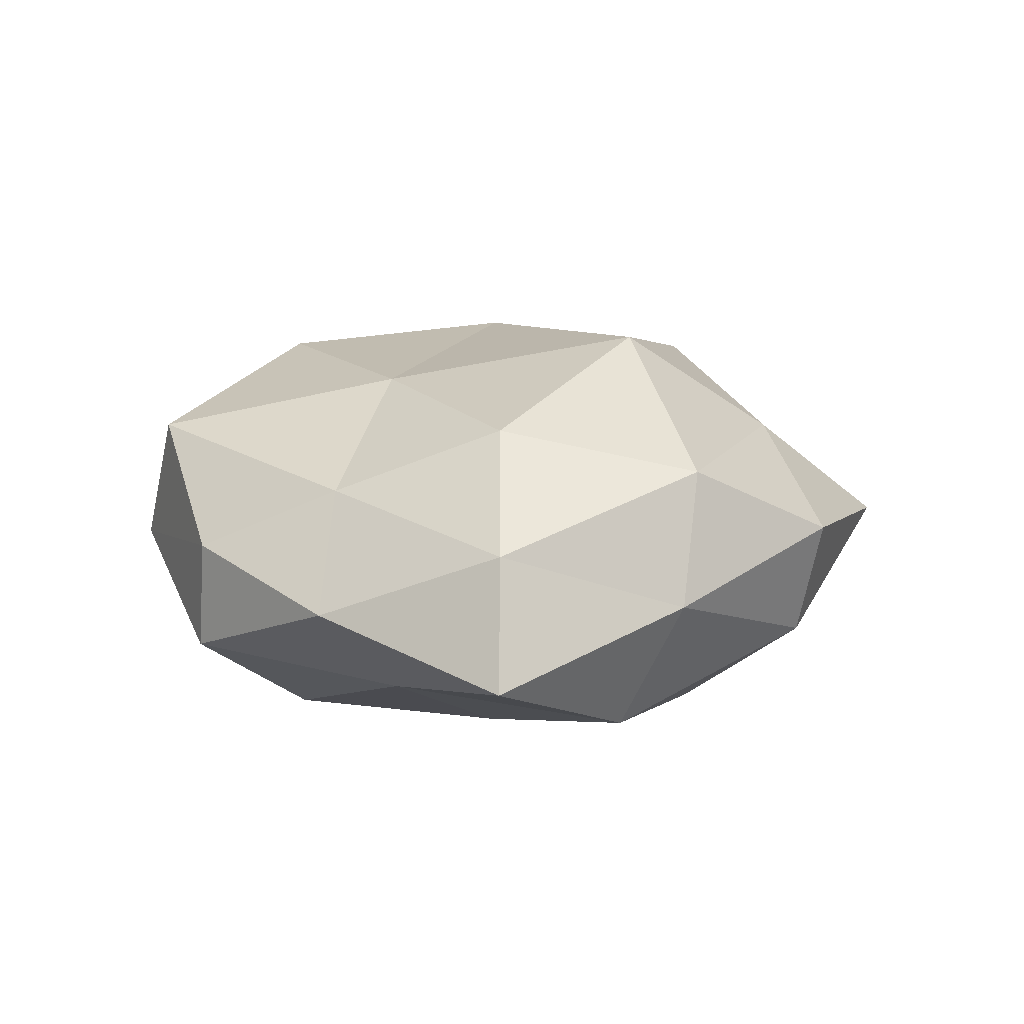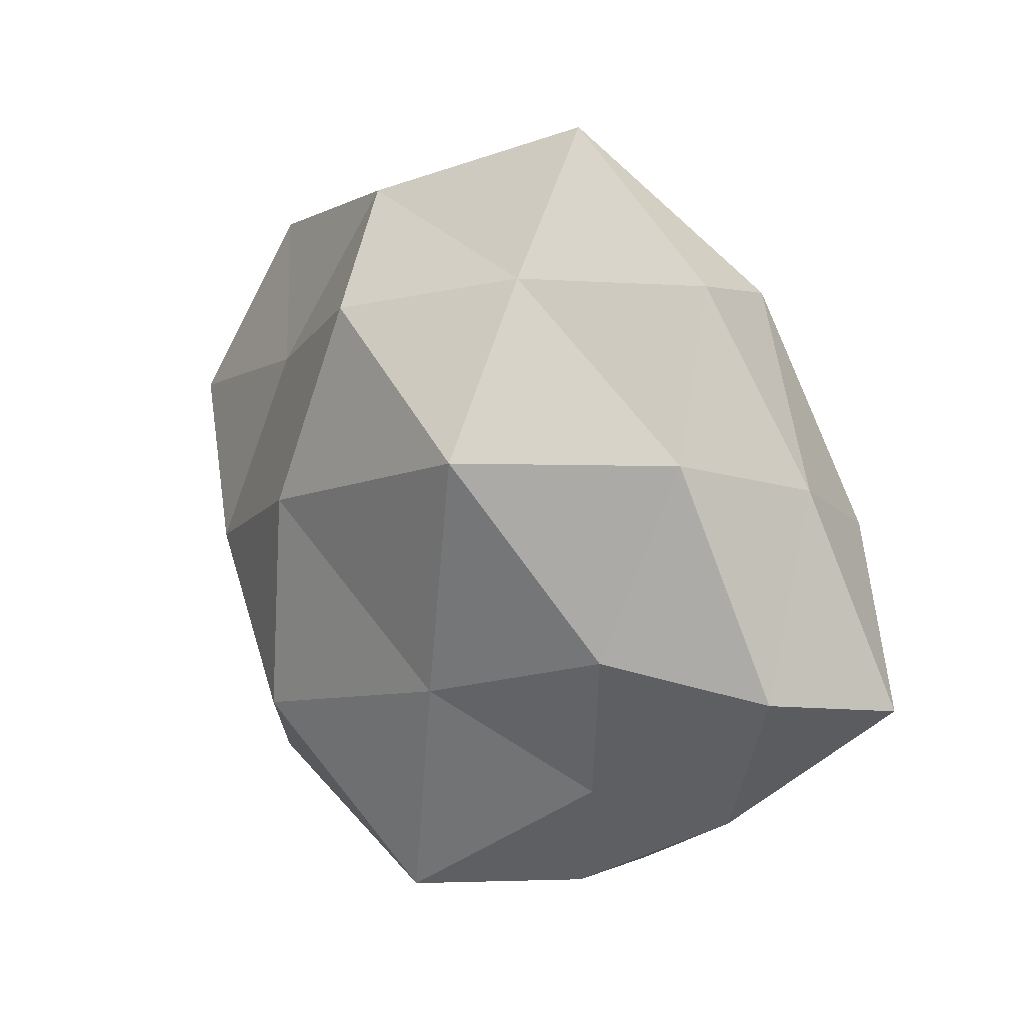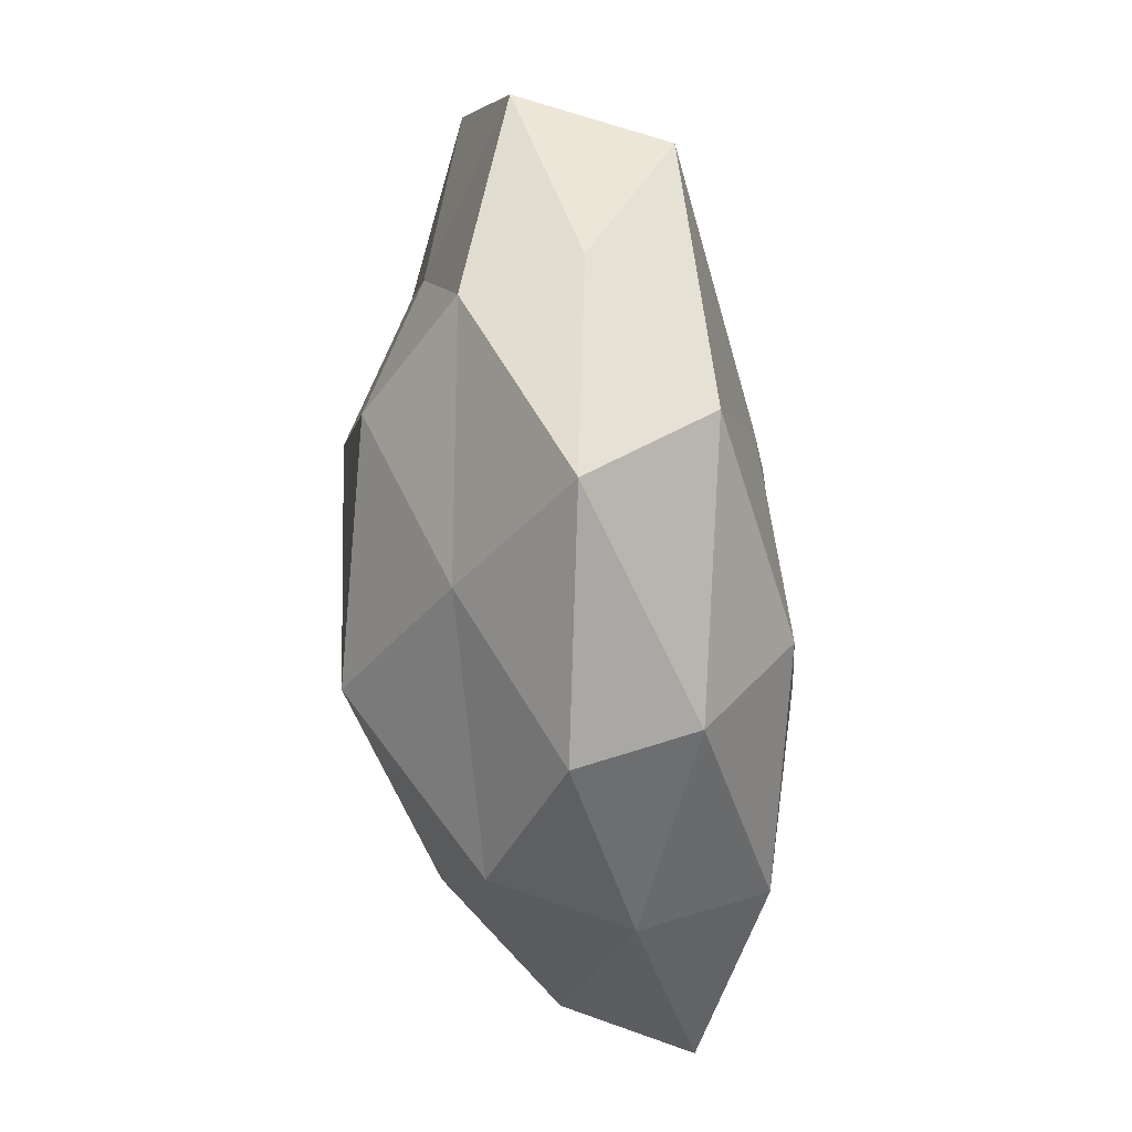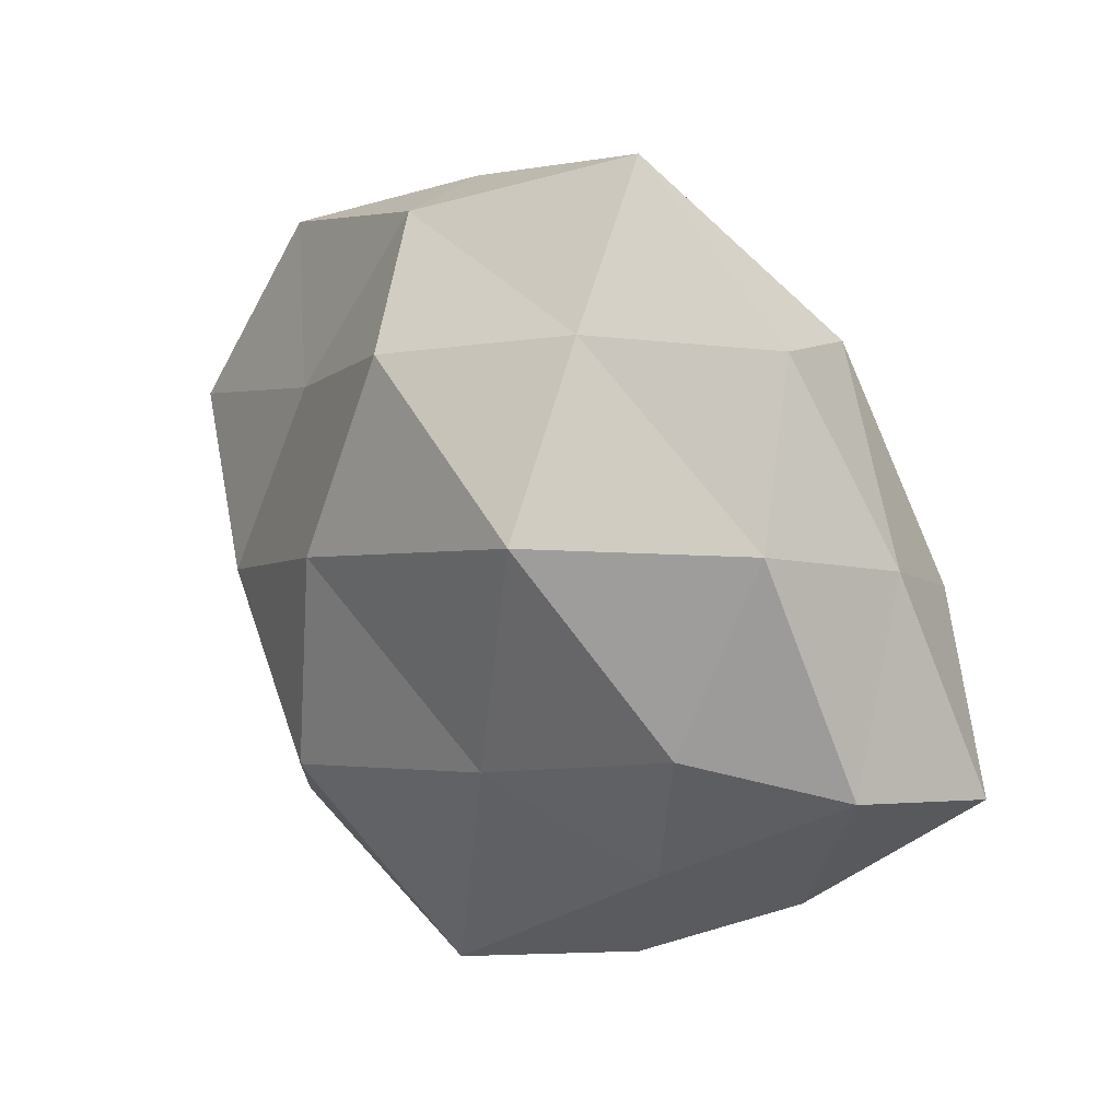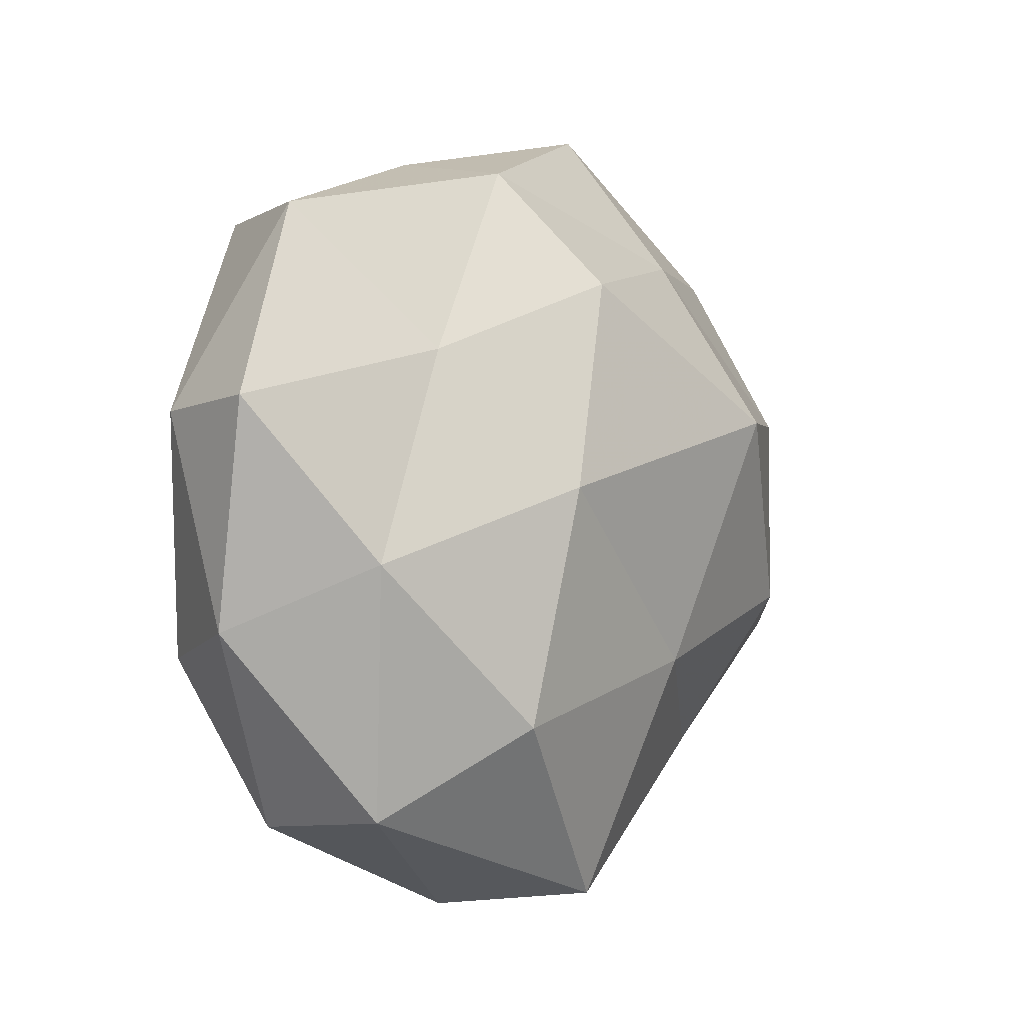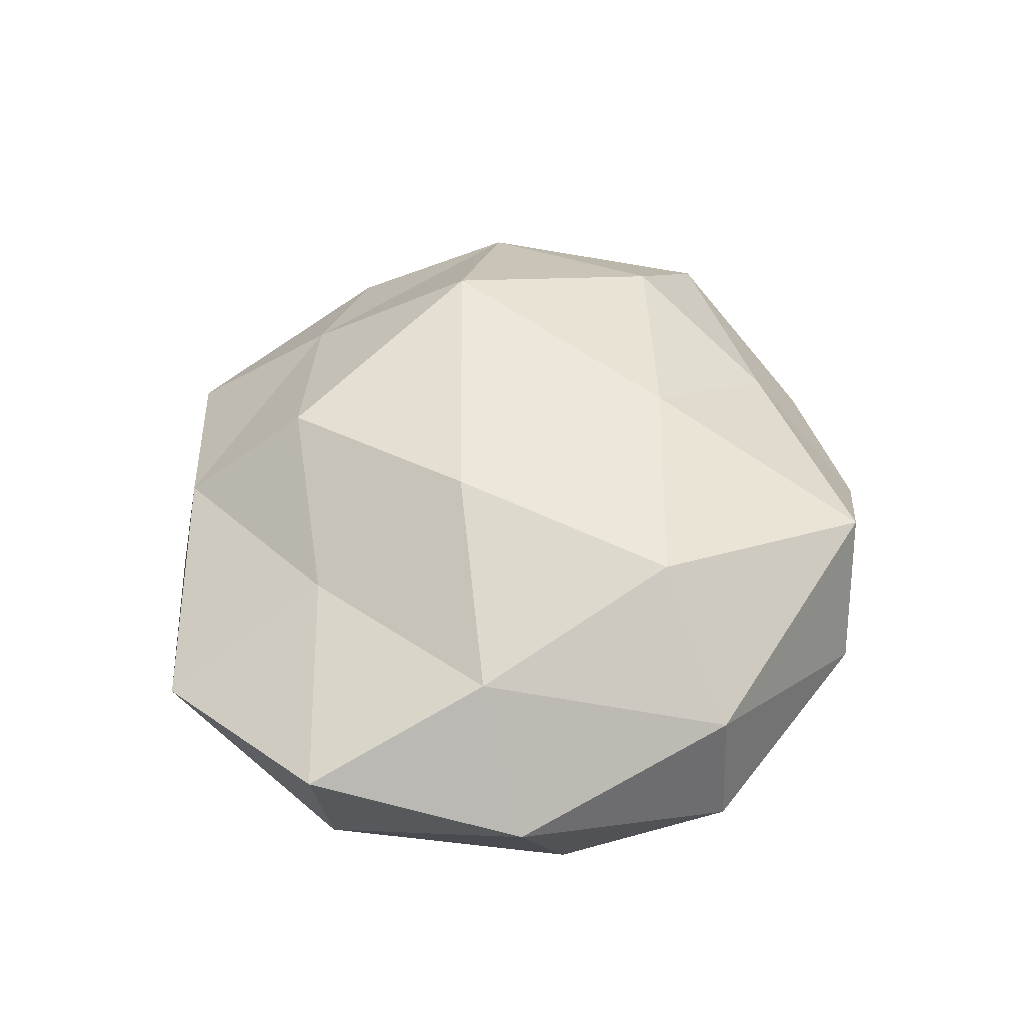
<metadata>
{"format":"obj","ext":"obj","renderer":"f3d","projection":"perspective","resolution":1024,"background":"white","views":[{"elev":12.7,"azim":73.6,"up":"+Z"},{"elev":10.3,"azim":45.5,"up":"+Y"},{"elev":66.9,"azim":83.7,"up":"+Y"},{"elev":17.9,"azim":42.2,"up":"+Y"},{"elev":-0.9,"azim":-50.4,"up":"+Y"},{"elev":49.1,"azim":-76.0,"up":"+Z"}]}
</metadata>
<code>
v 0.02169 -0.006027 0.01181
v -0.007595 0.02635 0.006649
v 0.03528 -0.01005 -0.004899
v -0.006026 -0.0296 -0.0006892
v -0.01679 0.01237 0.008733
v 0.0186 -0.0137 -0.00885
v -0.02226 -0.02237 -0.003053
v -0.02047 -0.02161 0.00617
v -0.009111 -0.008577 -0.01594
v -0.008885 0.02771 -0.001771
v -0.03049 0.007718 -0.004566
v -0.03255 0.008471 0.004651
v 0.02273 -0.02061 -0.00145
v -0.0004601 -0.02845 0.009564
v 0.00221 0.02579 -0.009223
v 0.03113 -0.008737 0.004278
v 0.01055 -0.003587 -0.01503
v 0.02631 0.008411 0.008667
v -0.003732 0.009152 -0.01336
v -0.008731 -0.02223 -0.009175
v -0.01257 -0.01491 0.01414
v 0.03019 0.006 -0.00091
v -0.02555 -0.01012 -0.009148
v -0.003985 0.01777 0.01377
v 0.009432 -0.02775 -0.006784
v 0.0274 0.001973 -0.01057
v 0.01618 -0.01779 0.006685
v -0.03088 -0.007903 0.000864
v -0.02474 0.02278 0.001576
v 0.008598 0.03143 0.0006393
v 0.02127 0.01928 -0.005992
v 0.01015 -0.02744 0.001555
v 0.005665 -0.01859 -0.0135
v 0.005652 -0.01071 0.01355
v -0.01965 0.004637 -0.0118
v 0.01356 0.0127 -0.01339
v 0.01175 0.007894 0.01712
v 0.0104 0.02057 0.008919
v -0.01977 0.02252 -0.00919
v 0.02341 0.02042 0.002849
v -0.02401 -0.00315 0.009824
v -0.009301 0.002427 0.0158
f 8 7 4
f 3 13 6
f 8 4 14
f 3 16 13
f 16 18 1
f 17 9 19
f 20 4 7
f 21 8 14
f 3 22 16
f 22 18 16
f 7 23 20
f 23 9 20
f 5 24 2
f 13 25 6
f 25 4 20
f 3 6 26
f 6 17 26
f 3 26 22
f 16 1 27
f 16 27 13
f 28 7 8
f 12 11 28
f 28 23 7
f 11 23 28
f 5 2 29
f 29 2 10
f 12 5 29
f 12 29 11
f 10 2 30
f 30 15 10
f 26 31 22
f 31 15 30
f 14 4 32
f 25 32 4
f 13 32 25
f 13 27 32
f 32 27 14
f 6 33 17
f 17 33 9
f 20 9 33
f 6 25 33
f 33 25 20
f 14 34 21
f 27 1 34
f 27 34 14
f 19 9 35
f 23 35 9
f 11 35 23
f 19 15 36
f 36 17 19
f 26 17 36
f 31 36 15
f 26 36 31
f 1 18 37
f 37 34 1
f 2 24 38
f 2 38 30
f 18 38 37
f 37 38 24
f 39 10 15
f 39 15 19
f 29 10 39
f 29 39 11
f 11 39 35
f 35 39 19
f 22 40 18
f 22 31 40
f 40 31 30
f 18 40 38
f 30 38 40
f 12 41 5
f 41 8 21
f 28 8 41
f 12 28 41
f 5 42 24
f 42 21 34
f 24 42 37
f 42 34 37
f 41 42 5
f 41 21 42

</code>
